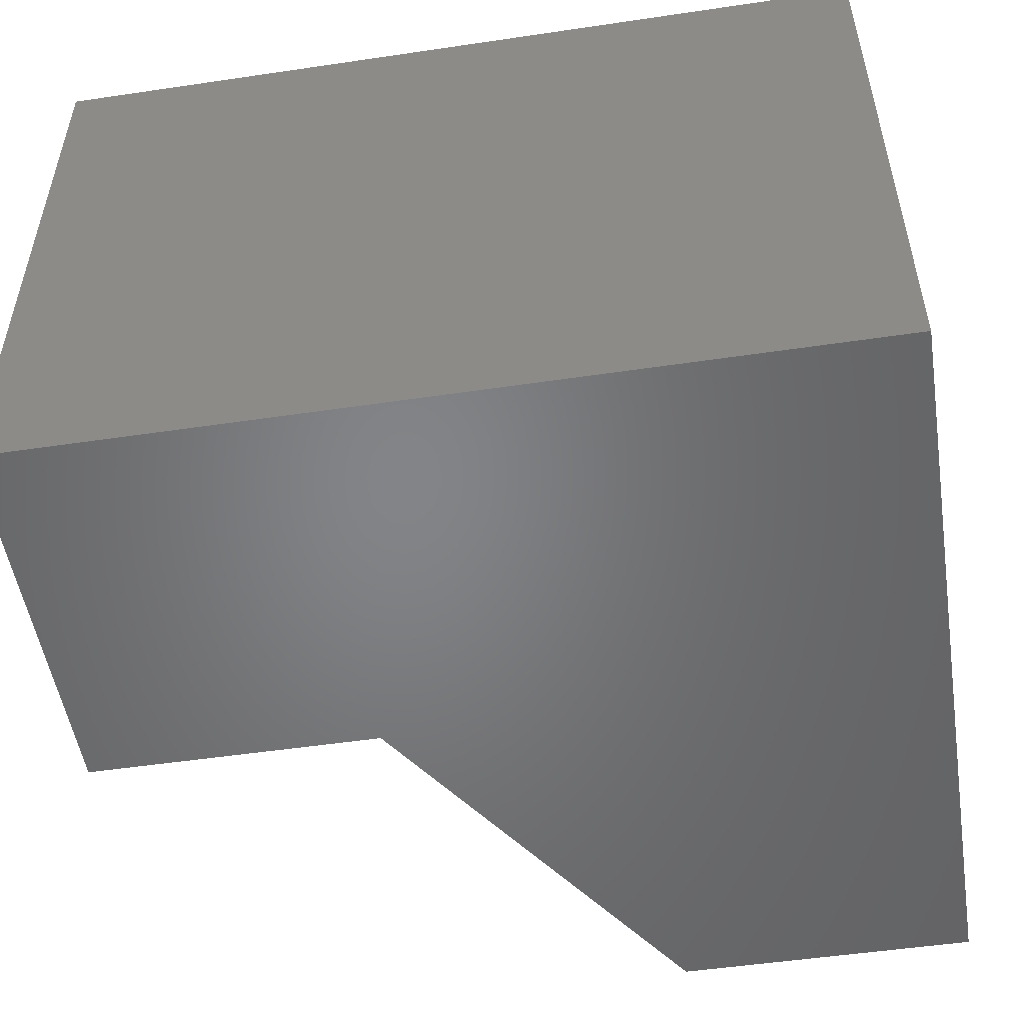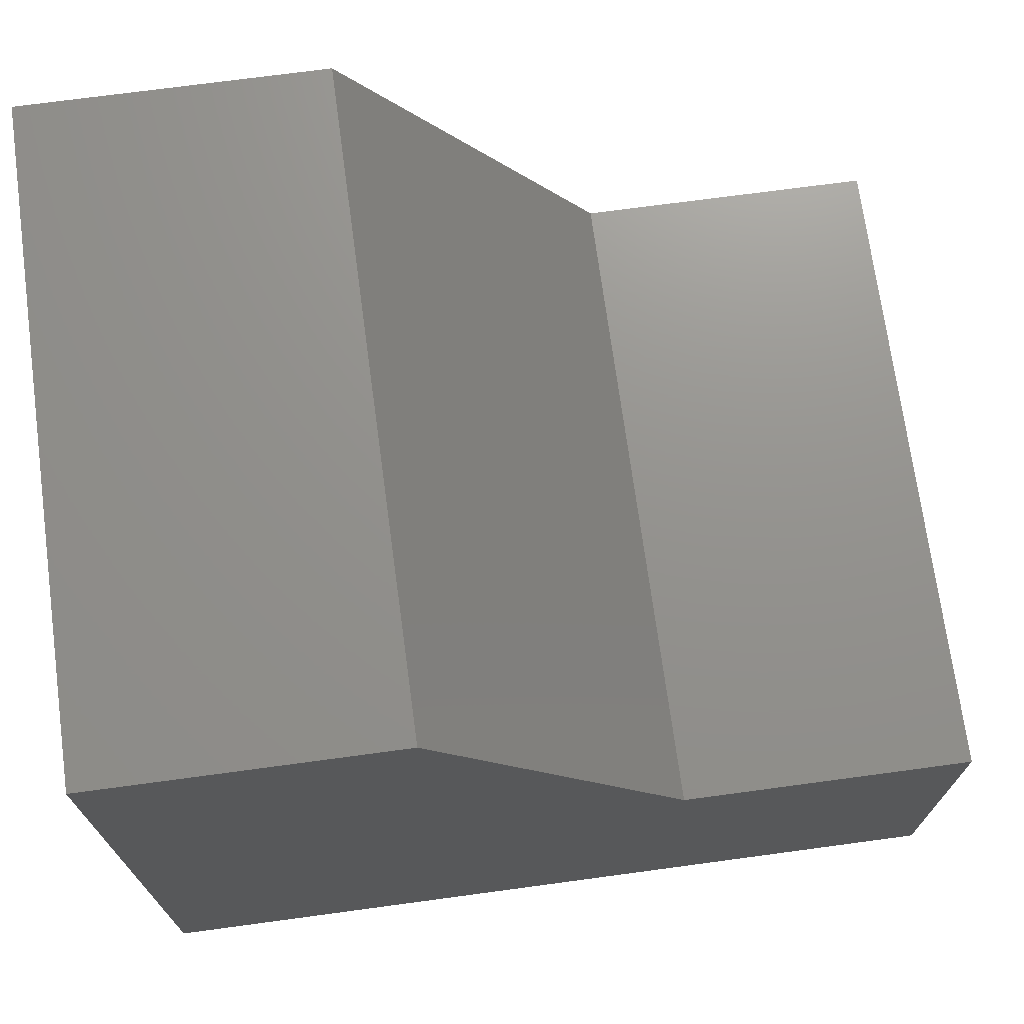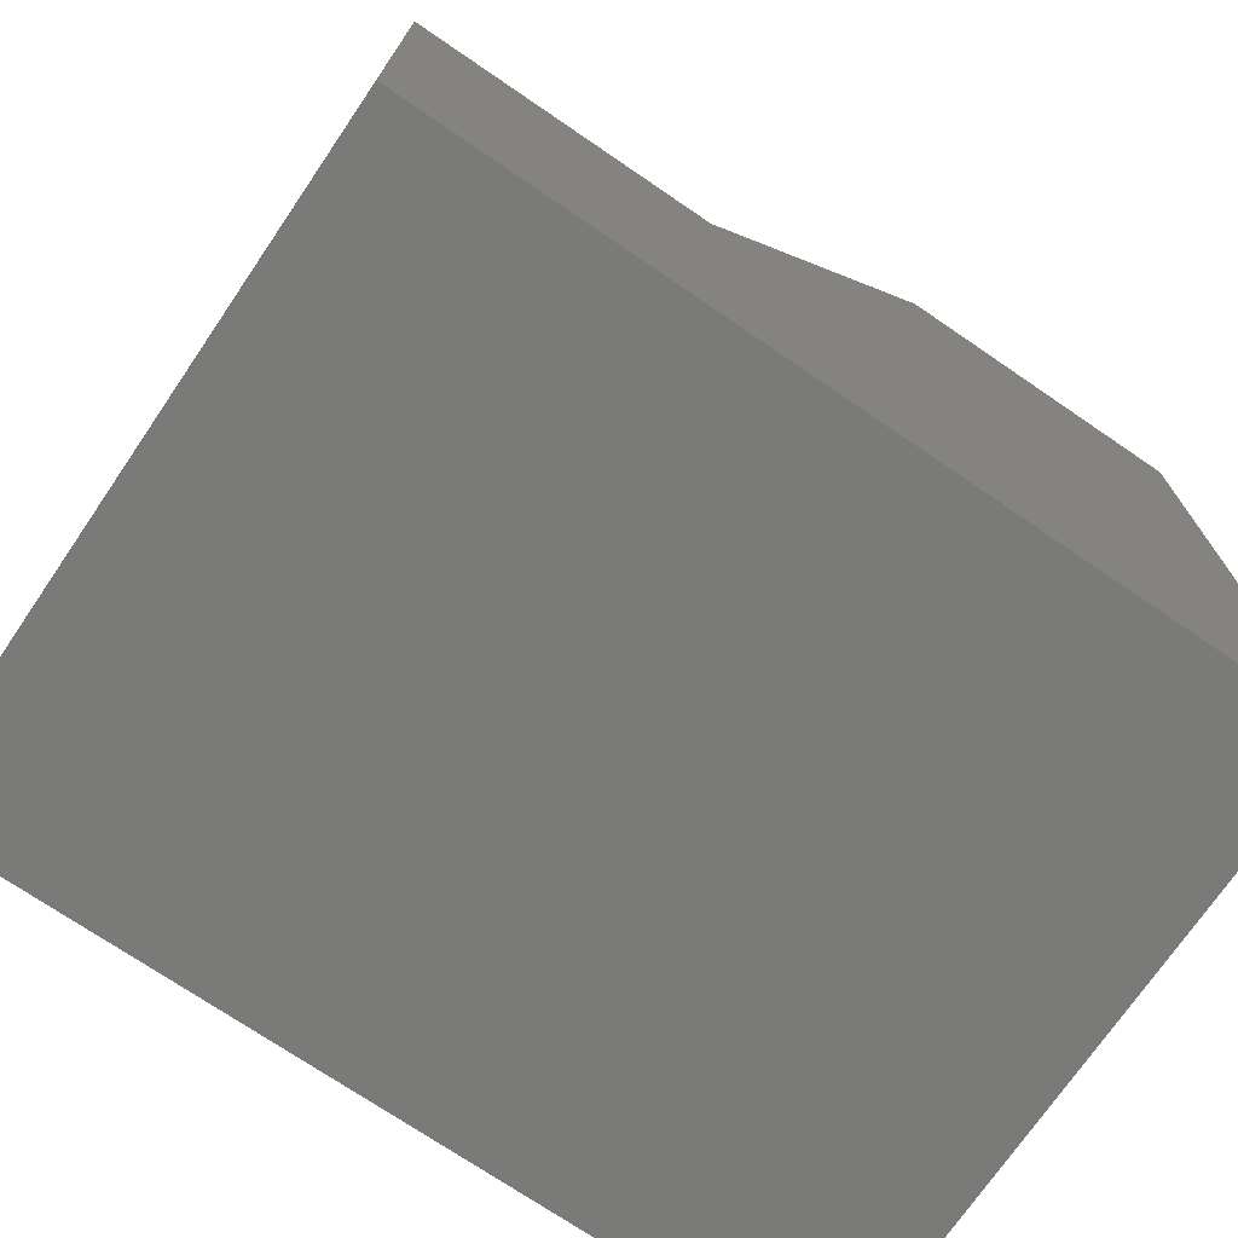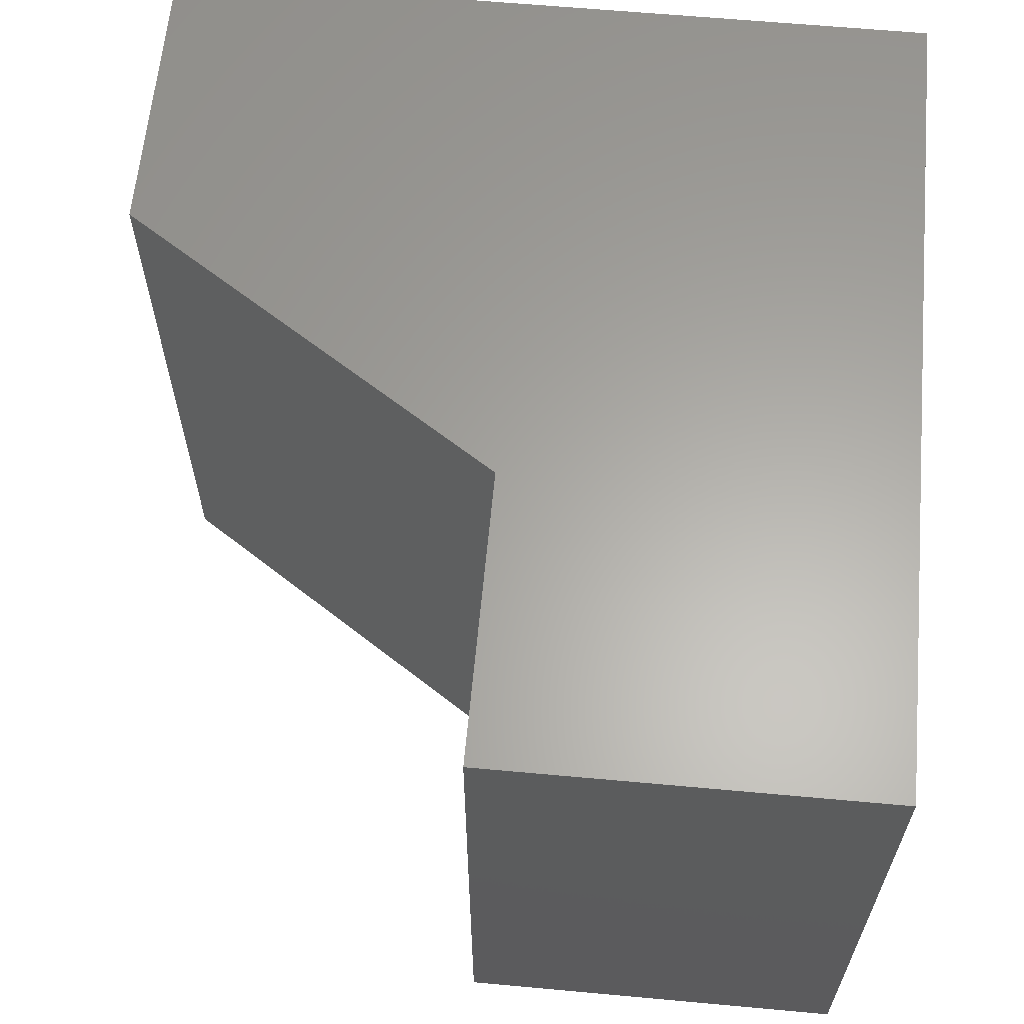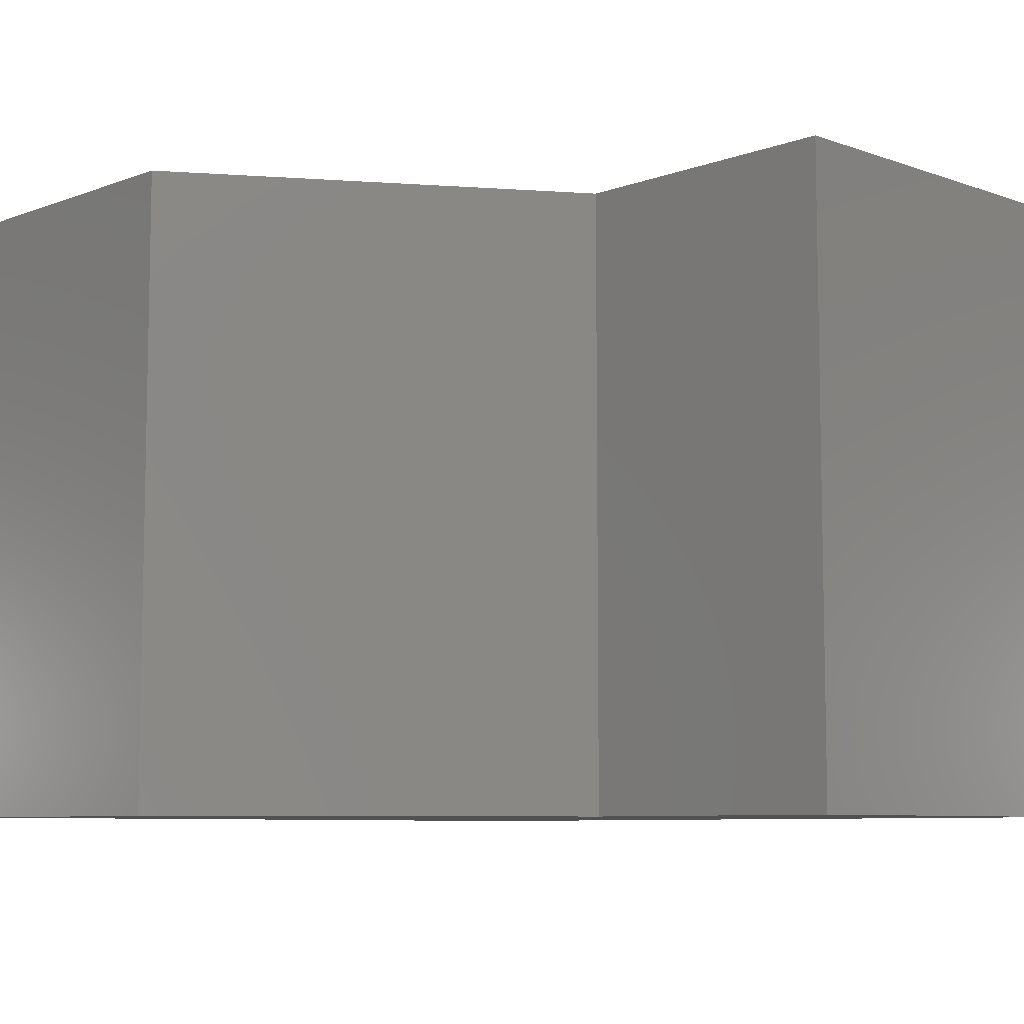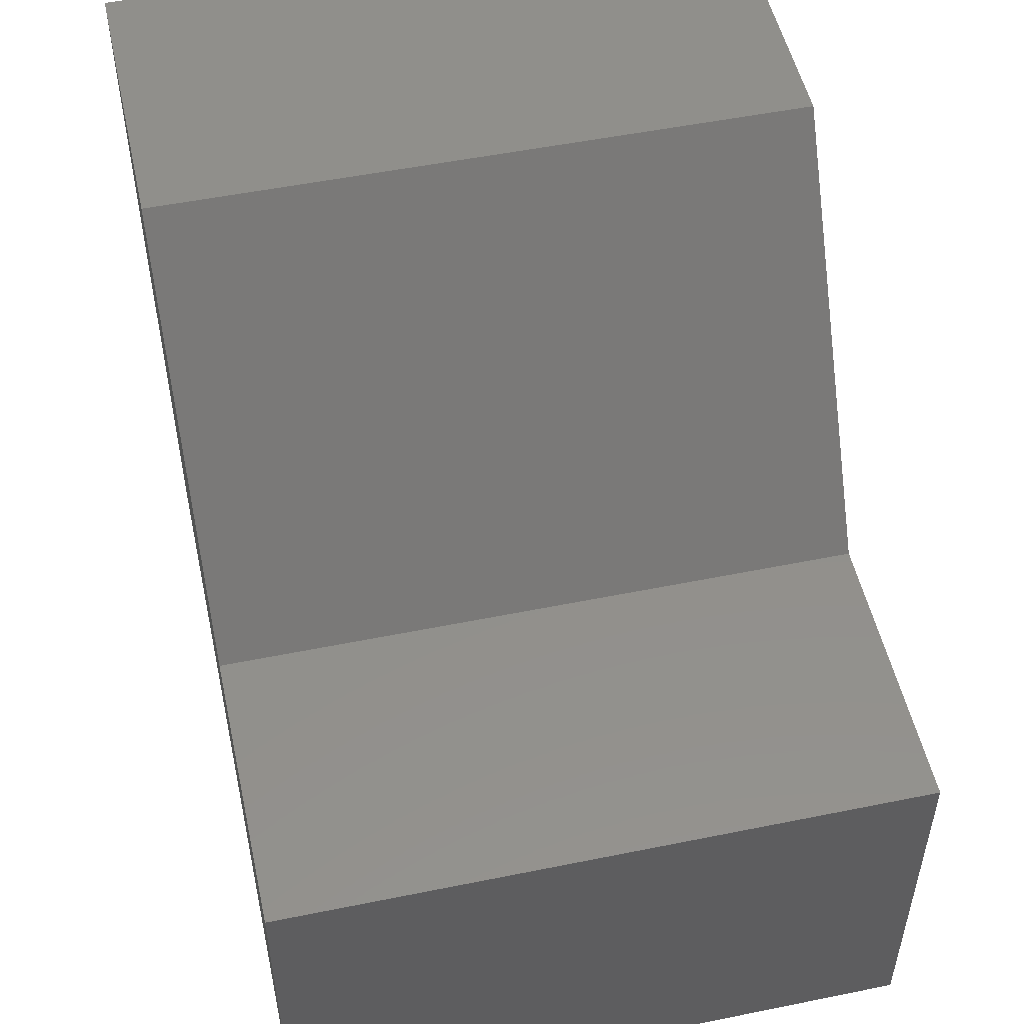
<metadata>
{"format":"stl","ext":"stl","renderer":"f3d","projection":"perspective","resolution":1024,"background":"white","views":[{"elev":-51.8,"azim":-170.9,"up":"+Y"},{"elev":71.7,"azim":-7.7,"up":"+Z"},{"elev":-72.8,"azim":145.7,"up":"+Z"},{"elev":62.4,"azim":95.3,"up":"+Y"},{"elev":-7.8,"azim":45.7,"up":"+Y"},{"elev":51.8,"azim":77.6,"up":"+Z"}]}
</metadata>
<code>
# stl→obj: 24 verts, 44 faces
v -3.827e-18 -0.5625 -0.0625
v 1.914e-18 -0.4688 0.03125
v -3.827e-18 0.0625 -0.0625
v 1.914e-18 -0.03125 0.03125
v 4.202e-17 0.0625 0.6862
v 3.628e-17 -0.03125 0.5924
v 4.202e-17 -0.5625 0.6862
v 3.628e-17 -0.4688 0.5924
v 0.7188 -0.4688 0.03125
v 0.7188 -0.03125 0.03125
v 0.2358 -0.03125 0.5924
v 0.2358 -0.4688 0.5924
v 0.7188 -0.03125 0.2214
v 0.4805 -0.03125 0.2214
v 0.7188 -0.4688 0.2214
v 0.4805 -0.4688 0.2214
v 0.8125 -0.5625 -0.0625
v 0.8125 0.0625 -0.0625
v 0.8125 0.0625 0.3151
v 0.8125 -0.5625 0.3151
v 0.531 0.0625 0.3151
v 0.531 -0.5625 0.3151
v 0.2863 0.0625 0.6862
v 0.2863 -0.5625 0.6862
f 1 2 3
f 3 2 4
f 3 4 5
f 5 4 6
f 5 6 7
f 7 6 8
f 7 8 1
f 1 8 2
f 2 9 4
f 4 9 10
f 11 12 6
f 6 12 8
f 10 13 4
f 4 13 14
f 4 14 6
f 6 14 11
f 9 2 15
f 15 2 16
f 2 8 16
f 16 8 12
f 1 3 17
f 17 3 18
f 18 19 17
f 17 19 20
f 19 21 20
f 20 21 22
f 21 23 22
f 22 23 24
f 23 5 24
f 24 5 7
f 18 3 19
f 19 3 21
f 3 5 21
f 21 5 23
f 17 20 1
f 1 20 22
f 1 22 7
f 7 22 24
f 10 9 13
f 13 9 15
f 13 15 14
f 14 15 16
f 16 12 14
f 14 12 11

</code>
